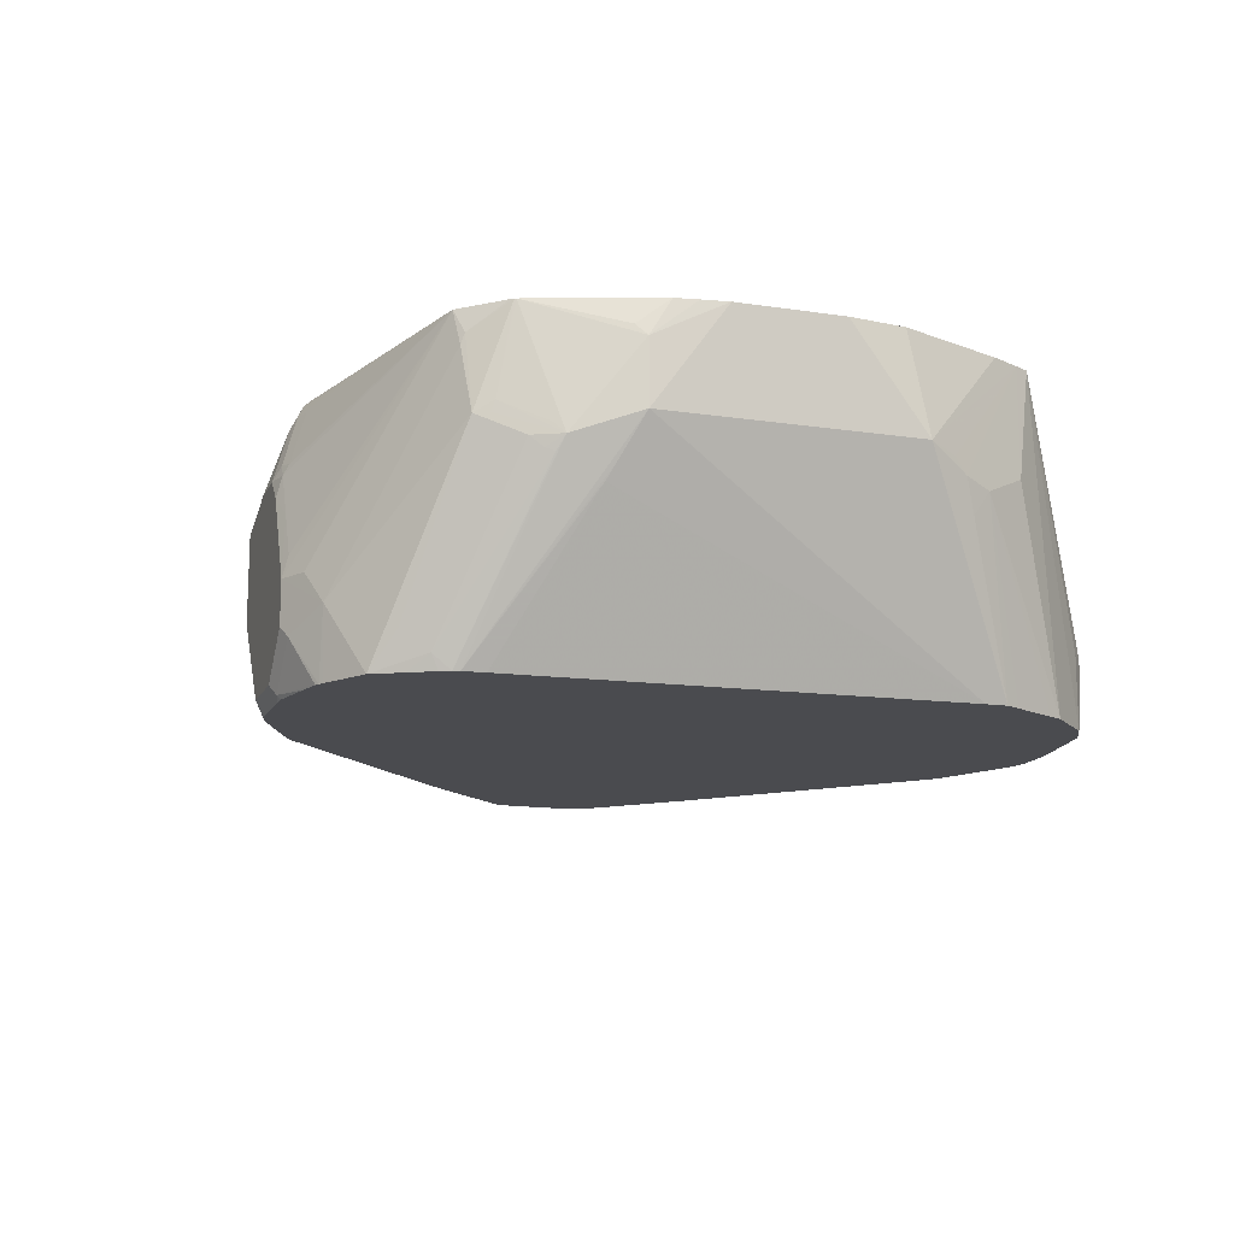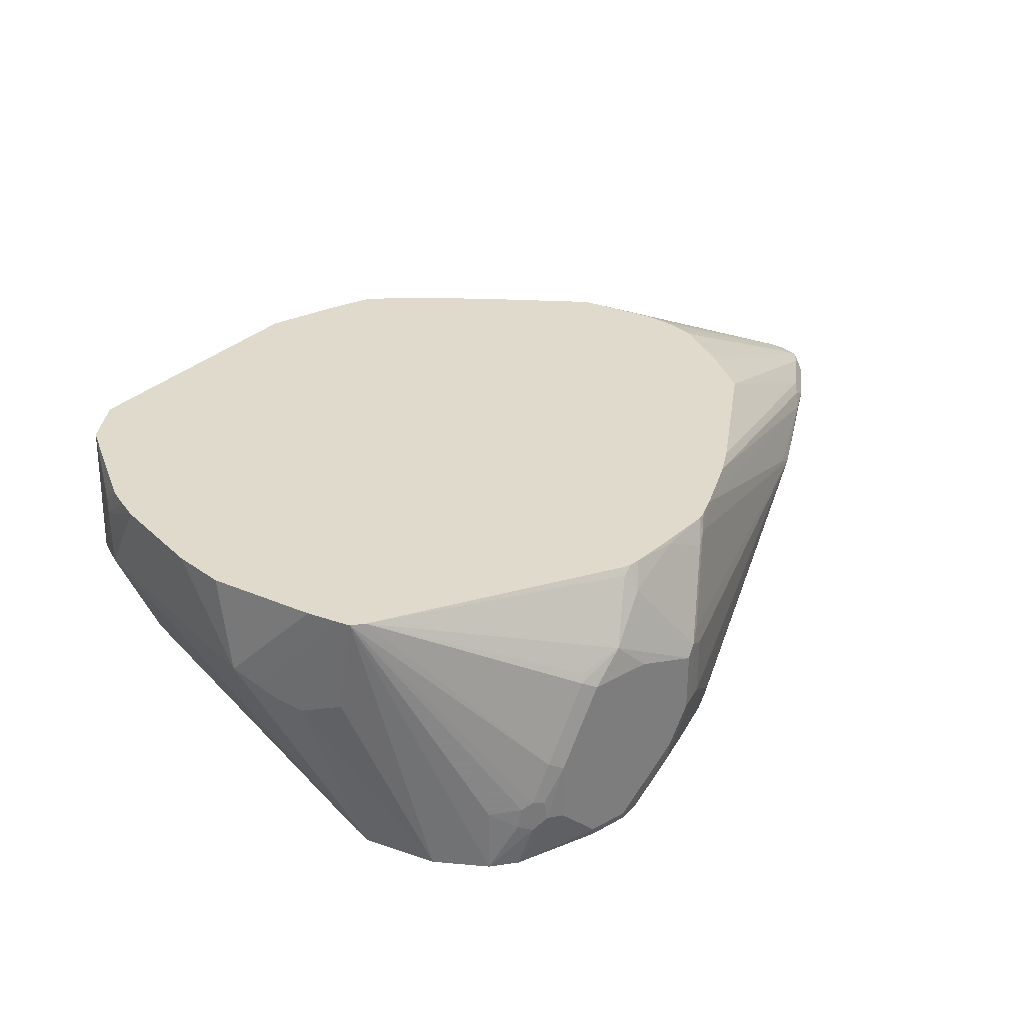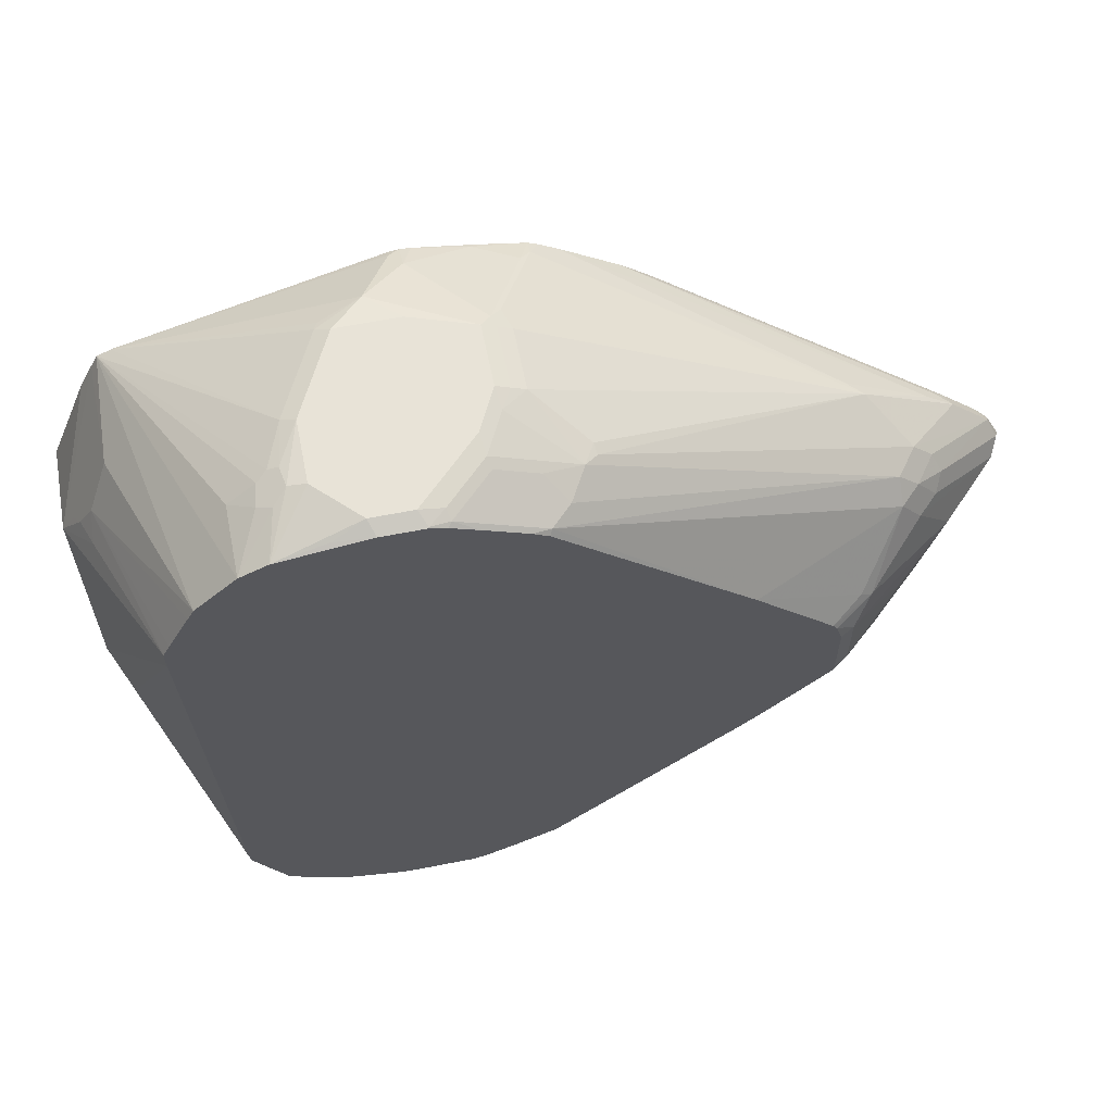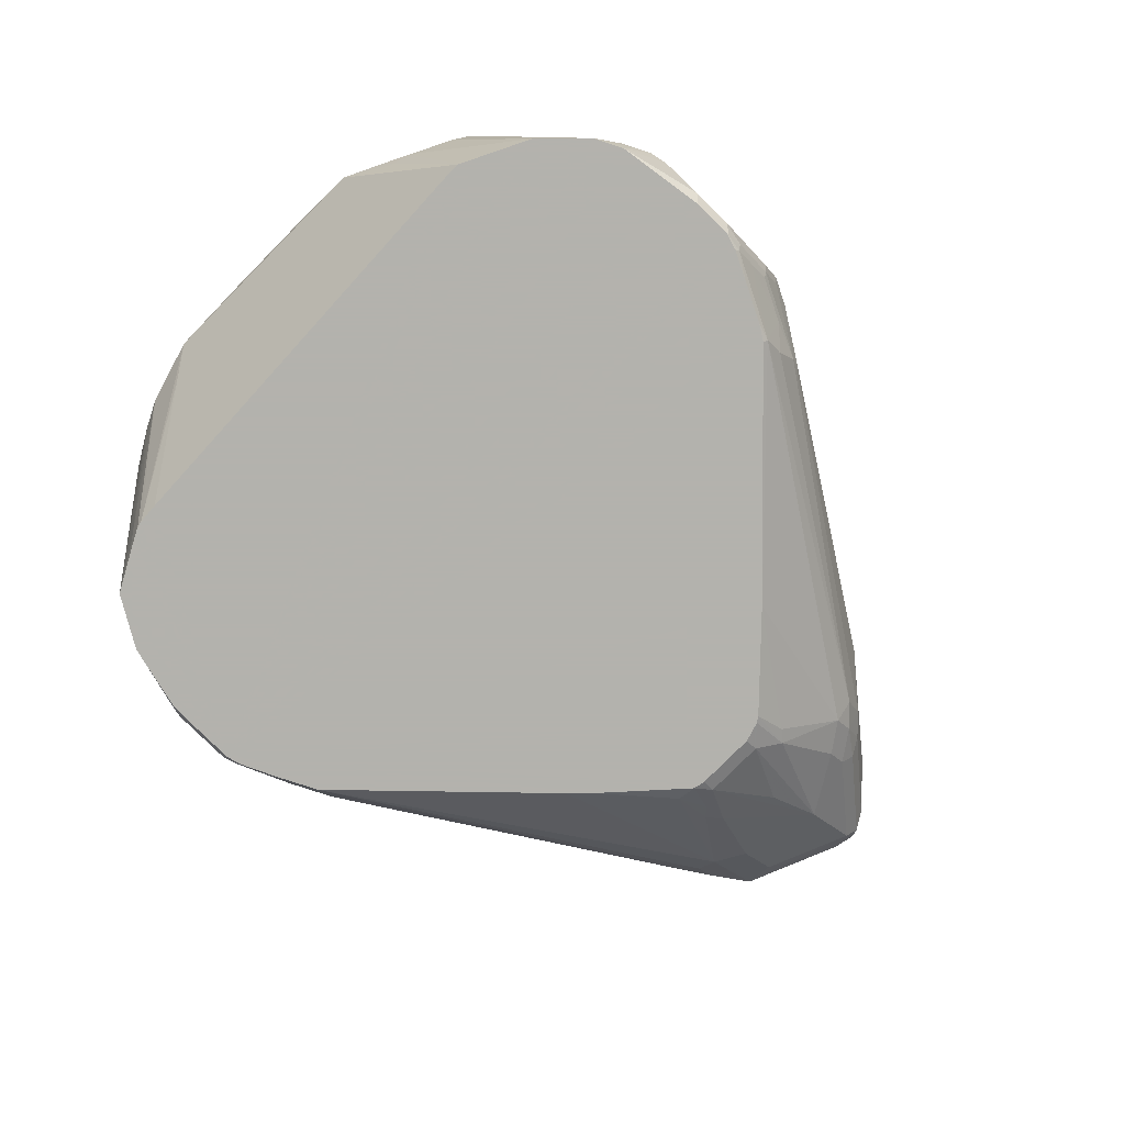
<metadata>
{"format":"obj","ext":"obj","renderer":"f3d","projection":"perspective","resolution":1024,"background":"white","views":[{"elev":-14.3,"azim":-108.5,"up":"+Y"},{"elev":32.5,"azim":-37.9,"up":"+Y"},{"elev":61.5,"azim":-11.4,"up":"+Z"},{"elev":-79.4,"azim":-44.8,"up":"+Y"}]}
</metadata>
<code>
v 0.2874 -0.3641 -0.3449
v 0.2874 -0.4407 -0.3449
v 0.23 -0.3449 -0.3449
v 0.3066 -0.3066 -0.3257
v 0.3258 -0.3257 -0.3257
v 0.3258 -0.4407 -0.3257
v 0.3003 -0.4471 -0.3385
v 0.2874 -0.4622 -0.3401
v 0.23 -0.5173 -0.3449
v 0.1917 -0.3449 -0.3449
v 0.23 -0.2874 -0.3257
v 0.3258 -0.2682 -0.3065
v 0.3353 -0.297 -0.3161
v 0.3512 -0.3194 -0.3129
v 0.3512 -0.4343 -0.3129
v 0.3385 -0.4471 -0.3193
v 0.297 -0.4646 -0.3353
v 0.3353 -0.4646 -0.3161
v 0.2427 -0.5237 -0.3385
v 0.23 -0.531 -0.338
v 0.1629 -0.5269 -0.3401
v 0.1724 -0.5173 -0.3449
v 0.1724 -0.3641 -0.3449
v 0.1701 -0.3449 -0.3401
v 0.1853 -0.3321 -0.3385
v 0.2236 -0.2746 -0.3193
v 0.2363 -0.2619 -0.3129
v 0.3195 -0.2554 -0.3001
v 0.3528 -0.2554 -0.2953
v 0.3544 -0.2587 -0.2969
v 0.3703 -0.281 -0.2938
v 0.6961 -0.3577 -0.1213
v 0.6833 -0.3704 -0.1277
v 0.645 -0.3896 -0.1468
v 0.2749 -0.531 -0.3201
v 0.3544 -0.4838 -0.2969
v 0.3132 -0.531 -0.3009
v 0.2472 -0.531 -0.3328
v 0.2398 -0.531 -0.3355
v 0.2356 -0.531 -0.3366
v 0.1724 -0.531 -0.338
v 0.1587 -0.531 -0.337
v 0.1205 -0.531 -0.3277
v 0.09961 -0.531 -0.3223
v 0.1246 -0.4886 -0.3401
v 0.1341 -0.479 -0.3449
v 0.1341 -0.4407 -0.3449
v 0.1509 -0.3832 -0.3401
v 0.1677 -0.3353 -0.3353
v -0.0009165 -0.2554 -0.246
v 0.206 -0.2778 -0.3161
v 0.2416 -0.2554 -0.3073
v 0.3577 -0.2554 -0.2936
v 0.3896 -0.2554 -0.2746
v 0.7184 -0.3545 -0.1053
v 0.7184 -0.3688 -0.1053
v 0.6802 -0.388 -0.1245
v 0.661 -0.4071 -0.1245
v 0.661 -0.4263 -0.1053
v 0.4826 -0.531 -0.1377
v 0.09595 -0.531 -0.3204
v 0.08622 -0.4694 -0.3209
v 0.1086 -0.4407 -0.332
v 0.1318 -0.4215 -0.3401
v -0.01272 -0.2874 -0.2427
v -0.0143 -0.2778 -0.2395
v -0.03526 -0.2554 -0.2106
v 0.463 -0.2554 -0.2139
v 0.554 -0.2554 -0.1325
v 0.7344 -0.3385 -0.0638
v 0.7567 -0.3353 -0.02869
v 0.744 -0.3481 -0.05428
v 0.7232 -0.3664 -0.09574
v 0.7344 -0.3704 -0.05746
v 0.7153 -0.3896 -0.07663
v 0.6993 -0.388 -0.1053
v 0.6802 -0.4071 -0.1053
v 0.6769 -0.4279 -0.07663
v 0.6195 -0.4854 -0.05746
v 0.6035 -0.4934 -0.06704
v 0.5652 -0.5221 -0.06704
v 0.5017 -0.531 -0.1186
v 0.09204 -0.531 -0.3181
v 0.05114 -0.531 -0.2938
v -0.02553 -0.3449 -0.2362
v -0.03759 -0.2554 -0.2079
v 0.5619 -0.2554 -0.1152
v 0.7472 -0.3257 -0.01911
v 0.744 -0.3289 -0.03511
v 0.76 -0.3321 -0.01276
v 0.7664 -0.3449 -0
v 0.7616 -0.3473 -0.01911
v 0.752 -0.3425 -0.03828
v 0.7376 -0.3593 -0.06704
v 0.7536 -0.3704 -0
v 0.6961 -0.4087 -0.07663
v 0.6961 -0.4279 -0
v 0.5811 -0.5237 -0.03828
v 0.5939 -0.5053 -0.05746
v 0.5656 -0.531 -0.04827
v 0.037 -0.531 -0.2675
v 0.02403 -0.5173 -0.2514
v 0.03201 -0.4981 -0.2746
v -0.04465 -0.3641 -0.198
v -0.03193 -0.3449 -0.2235
v -0.03351 -0.3353 -0.2203
v -0.03825 -0.2554 -0.2065
v 0.5837 -0.2554 -0.06583
v 0.7472 -0.3257 -0
v 0.5865 -0.2554 -0.05746
v 0.5875 -0.2554 -0.05435
v 0.5885 -0.2554 -0.05023
v 0.5925 -0.2554 -0.03268
v 0.5939 -0.2554 -0.01283
v 0.76 -0.3321 0.006347
v 0.7616 -0.3545 0.00952
v 0.76 -0.3577 -0
v 0.7536 -0.3449 0.02552
v 0.6849 -0.4119 0.06704
v 0.6769 -0.4279 0.05746
v 0.6578 -0.4471 0.05746
v 0.6418 -0.4742 -0.00952
v 0.6003 -0.5045 0.03828
v 0.5811 -0.5237 0.01911
v 0.5679 -0.531 -0.03686
v 0.5665 -0.531 -0.04395
v 0.02511 -0.531 -0.2452
v 0.02054 -0.531 -0.236
v -0.05106 -0.3768 -0.1788
v -0.0479 -0.3736 -0.1868
v -0.05746 -0.3641 -0.1724
v -0.05264 -0.3545 -0.182
v -0.07658 -0.2874 -0.1149
v -0.07184 -0.2778 -0.1245
v -0.07658 -0.2554 -0.09574
v 0.5939 -0.2554 -0
v 0.5772 -0.2554 0.05746
v 0.5619 -0.2554 0.09601
v 0.554 -0.2554 0.1157
v 0.7472 -0.3305 0.02154
v 0.7567 -0.3353 0.01431
v 0.7281 -0.3305 0.04071
v 0.7153 -0.3449 0.0638
v 0.6578 -0.4023 0.1022
v 0.6769 -0.4023 0.08298
v 0.6562 -0.4311 0.08622
v 0.637 -0.4502 0.08622
v 0.5891 -0.5077 0.04787
v 0.5583 -0.531 0.04375
v 0.5619 -0.531 0.03828
v 0.5679 -0.531 0.01911
v 0.5638 -0.531 0.03281
v 0.01921 -0.531 -0.2299
v -0.07658 -0.3449 -0.1149
v -0.08307 -0.2554 -0.05118
v -0.07983 -0.2554 -0.07501
v 0.7088 -0.3305 0.05982
v 0.447 -0.2554 0.2171
v 0.6993 -0.3353 0.07184
v 0.6897 -0.3449 0.08379
v 0.6195 -0.3641 0.1405
v 0.637 -0.4311 0.1053
v 0.3592 -0.4694 0.2969
v 0.3114 -0.5269 0.2969
v 0.4848 -0.531 0.1204
v 0.01788 -0.531 -0.21
v -0.05106 -0.396 -0.1405
v -0.05746 -0.3832 -0.1341
v -0.07658 -0.3449 0.1149
v 8.132e-05 -0.531 0.1915
v -0.08307 -0.2554 0.04456
v 0.4236 -0.2554 0.2368
v 0.6035 -0.3545 0.1485
v 0.3703 -0.2554 0.2746
v 0.3448 -0.2682 0.2946
v 0.3258 -0.3066 0.3137
v 0.3066 -0.3449 0.3329
v 0.313 -0.3641 0.332
v 0.313 -0.4215 0.332
v 0.3576 -0.4598 0.3001
v 0.3472 -0.479 0.3017
v 0.3305 -0.5077 0.2969
v 0.3093 -0.531 0.2928
v 0.3114 -0.4886 0.3161
v 0.2539 -0.5077 0.3353
v 0.2347 -0.5269 0.3353
v 0.2953 -0.531 0.3017
v -0.0479 -0.3928 0.1628
v -0.05746 -0.3641 0.1533
v -0.06386 -0.3513 0.1405
v -0.02569 -0.2554 0.2173
v -0.03833 -0.2554 0.1917
v -0.07658 -0.2554 0.09574
v 8.132e-05 -0.531 0.2107
v 0.3534 -0.2554 0.2855
v 0.3448 -0.2554 0.2897
v 0.3353 -0.2778 0.3017
v 0.3162 -0.3161 0.3209
v 0.297 -0.3545 0.3401
v 0.3003 -0.3641 0.3385
v 0.3003 -0.4215 0.3385
v 0.2899 -0.4407 0.3401
v 0.309 -0.479 0.3209
v 0.2731 -0.4886 0.3353
v 0.2515 -0.4981 0.3401
v 0.2323 -0.5173 0.3401
v 0.2172 -0.5301 0.3385
v 0.2317 -0.531 0.3332
v 0.2569 -0.531 0.3209
v -0.04465 -0.3704 0.1788
v -0.02553 -0.3513 0.2171
v -0.01921 -0.2554 0.23
v 0.006401 -0.531 0.2235
v 0.3003 -0.2554 0.2993
v 0.297 -0.2587 0.3017
v 0.2396 -0.2778 0.3209
v 0.23 -0.2874 0.3257
v 0.2012 -0.3161 0.3401
v 0.2874 -0.3641 0.3449
v 0.2874 -0.4215 0.3449
v 0.2707 -0.479 0.3401
v 0.23 -0.4981 0.3449
v 0.2108 -0.5173 0.3449
v 0.2163 -0.531 0.338
v 0.2187 -0.531 0.3372
v 0.02602 -0.531 0.2628
v 0.03201 -0.531 0.2746
v 0.07026 -0.4662 0.3129
v 0.09587 -0.4622 0.3305
v 0.1054 -0.455 0.3353
v 0.1214 -0.4151 0.3385
v -0.006488 -0.2554 0.2364
v 0.07026 -0.531 0.3129
v 0.2491 -0.2554 0.3089
v 0.2396 -0.2554 0.3097
v 0.23 -0.2619 0.3129
v 0.1629 -0.3305 0.3353
v 0.1597 -0.3385 0.3385
v 0.1724 -0.3449 0.3449
v 0.23 -0.3449 0.3449
v 0.2682 -0.4598 0.3449
v 0.1724 -0.5173 0.3449
v 0.1779 -0.531 0.338
v 0.09263 -0.4822 0.3289
v 0.115 -0.4574 0.3401
v 0.1341 -0.4215 0.3449
v 0.1405 -0.3768 0.3385
v 0.23 -0.2554 0.3081
v 0.09587 -0.531 0.3257
v 0.1054 -0.4886 0.3353
v 0.1341 -0.479 0.3449
v 0.1438 -0.5269 0.3353
v 0.1458 -0.531 0.3332
v 0.1182 -0.4758 0.3416
f 142 157 143
f 143 157 159
f 143 159 160
f 143 160 161
f 143 161 144
f 144 161 163
f 144 146 145
f 147 162 164
f 144 163 162
f 147 164 165
f 146 162 147
f 144 162 146
f 139 158 157
f 128 131 129
f 139 157 142
f 133 135 134
f 133 156 135
f 133 155 156
f 133 154 155
f 131 153 154
f 131 154 133
f 129 131 130
f 128 153 131
f 124 152 151
f 123 147 148
f 147 165 148
f 124 150 152
f 139 142 140
f 148 165 149
f 162 182 164
f 153 167 168
f 164 186 209
f 123 150 124
f 164 185 186
f 164 184 185
f 164 182 184
f 164 183 165
f 163 180 181
f 162 181 182
f 162 163 181
f 161 180 163
f 161 179 180
f 161 178 179
f 161 177 178
f 153 166 167
f 161 176 177
f 161 173 175
f 160 174 173
f 160 172 174
f 160 173 161
f 159 172 160
f 158 172 159
f 157 158 159
f 154 194 169
f 154 170 194
f 154 168 170
f 154 171 155
f 154 169 171
f 153 168 154
f 161 175 176
f 123 149 150
f 95 117 116
f 121 147 123
f 98 122 124
f 98 100 99
f 98 126 100
f 98 125 126
f 98 151 125
f 98 124 151
f 97 124 122
f 97 123 124
f 97 121 123
f 97 122 98
f 95 97 96
f 95 121 97
f 95 120 121
f 95 119 120
f 95 116 119
f 92 117 95
f 91 118 116
f 91 115 118
f 91 117 92
f 91 116 117
f 90 115 91
f 88 136 109
f 88 114 136
f 88 113 114
f 88 112 113
f 88 111 112
f 164 209 187
f 101 127 102
f 102 127 128
f 102 128 129
f 102 129 130
f 121 146 147
f 120 146 121
f 119 146 120
f 119 145 146
f 118 145 119
f 118 144 145
f 118 143 144
f 118 142 143
f 118 140 142
f 118 141 140
f 116 118 119
f 115 141 118
f 115 140 141
f 123 148 149
f 115 139 140
f 115 137 138
f 115 136 137
f 109 136 115
f 107 134 135
f 107 133 134
f 107 131 133
f 107 132 131
f 106 132 107
f 106 131 132
f 105 131 106
f 104 130 131
f 102 104 103
f 102 130 104
f 115 138 139
f 164 187 183
f 228 244 229
f 167 170 168
f 219 251 242
f 219 246 251
f 219 239 246
f 219 240 239
f 218 232 237
f 218 236 232
f 218 240 219
f 218 239 240
f 218 238 239
f 218 237 238
f 217 236 218
f 216 236 217
f 216 235 236
f 216 234 235
f 215 234 216
f 214 234 215
f 212 233 228
f 212 227 233
f 212 231 232
f 212 230 231
f 212 229 230
f 212 228 229
f 211 227 212
f 210 227 211
f 210 226 227
f 210 213 226
f 207 225 208
f 219 242 223
f 219 223 222
f 219 222 241
f 219 241 220
f 249 253 252
f 249 254 250
f 249 251 254
f 246 254 251
f 245 254 246
f 245 250 254
f 244 250 245
f 243 252 253
f 242 252 243
f 242 249 252
f 242 251 249
f 239 247 246
f 238 247 239
f 207 224 225
f 235 248 236
f 233 249 250
f 232 236 248
f 232 238 237
f 232 247 238
f 231 247 232
f 231 246 247
f 231 245 246
f 230 245 231
f 230 244 245
f 88 110 111
f 228 233 244
f 223 243 224
f 223 242 243
f 233 250 244
f 207 223 224
f 206 223 207
f 205 223 206
f 184 204 185
f 184 221 204
f 184 203 221
f 181 184 182
f 181 203 184
f 181 202 203
f 179 202 181
f 179 201 202
f 179 181 180
f 178 201 179
f 178 200 201
f 178 199 200
f 177 199 178
f 185 204 221
f 176 199 177
f 175 198 176
f 175 197 198
f 175 196 197
f 175 195 196
f 174 195 175
f 173 174 175
f 169 194 188
f 169 193 171
f 169 192 193
f 169 191 192
f 169 190 191
f 169 189 190
f 169 188 189
f 176 198 199
f 166 170 167
f 185 221 205
f 185 206 186
f 205 222 223
f 205 241 222
f 205 221 241
f 202 221 203
f 202 241 221
f 202 220 241
f 201 220 202
f 200 220 201
f 200 219 220
f 199 219 200
f 199 218 219
f 199 217 218
f 199 216 217
f 185 205 206
f 198 216 199
f 197 215 216
f 196 215 197
f 196 214 215
f 194 213 210
f 191 211 212
f 189 191 190
f 189 211 191
f 189 210 211
f 188 194 210
f 188 210 189
f 186 208 209
f 186 207 208
f 186 206 207
f 197 216 198
f 88 108 110
f 229 244 230
f 88 115 90
f 20 166 153
f 20 170 166
f 20 194 170
f 20 213 194
f 20 226 213
f 20 227 226
f 20 233 227
f 20 249 233
f 20 253 249
f 20 243 253
f 20 224 243
f 20 225 224
f 20 208 225
f 20 209 208
f 20 187 209
f 20 183 187
f 20 165 183
f 20 149 165
f 20 150 149
f 20 151 152
f 20 125 151
f 20 126 125
f 20 100 126
f 20 82 100
f 20 60 82
f 20 37 60
f 20 35 37
f 20 153 128
f 20 128 127
f 20 127 101
f 20 101 84
f 28 107 135
f 28 86 107
f 28 67 86
f 28 50 67
f 28 52 50
f 27 52 28
f 27 50 52
f 26 50 27
f 26 51 50
f 25 51 26
f 25 49 51
f 24 50 49
f 24 48 50
f 20 38 35
f 24 49 25
f 23 47 48
f 21 46 22
f 21 45 46
f 21 44 45
f 21 43 44
f 21 42 43
f 21 41 42
f 20 42 41
f 20 43 42
f 20 44 43
f 20 61 44
f 20 83 61
f 20 84 83
f 23 48 24
f 20 39 38
f 20 40 39
f 20 41 21
f 7 18 17
f 7 16 18
f 7 17 8
f 6 16 7
f 6 15 16
f 5 15 6
f 5 14 15
f 5 13 14
f 4 11 12
f 4 13 5
f 4 12 13
f 3 11 4
f 3 10 11
f 8 17 19
f 2 8 9
f 2 6 7
f 1 6 2
f 1 5 6
f 1 4 5
f 1 3 4
f 1 10 3
f 1 23 10
f 1 47 23
f 1 46 47
f 1 22 46
f 1 9 22
f 1 2 9
f 88 90 89
f 2 7 8
f 28 135 156
f 8 19 9
f 9 21 22
f 19 40 20
f 19 39 40
f 19 38 39
f 19 35 38
f 18 36 37
f 18 34 36
f 17 37 35
f 17 18 37
f 17 35 19
f 16 34 18
f 16 33 34
f 16 32 33
f 15 32 16
f 9 20 21
f 14 32 15
f 13 31 14
f 13 30 31
f 12 27 28
f 12 30 13
f 12 29 30
f 12 28 29
f 11 27 12
f 11 26 27
f 10 26 11
f 10 25 26
f 10 24 25
f 10 23 24
f 9 19 20
f 14 31 32
f 28 156 155
f 20 152 150
f 28 171 193
f 71 90 91
f 71 89 90
f 70 89 71
f 69 89 70
f 69 88 89
f 69 87 88
f 66 86 67
f 66 85 86
f 65 85 66
f 62 65 63
f 62 85 65
f 62 84 85
f 62 83 84
f 71 91 92
f 61 83 62
f 59 81 82
f 59 80 81
f 59 79 80
f 59 78 79
f 59 96 78
f 59 77 96
f 57 59 58
f 57 77 59
f 57 76 77
f 56 76 57
f 56 75 76
f 56 74 75
f 56 73 74
f 59 82 60
f 55 68 69
f 71 92 93
f 72 93 92
f 88 109 115
f 87 108 88
f 86 106 107
f 85 106 86
f 85 105 106
f 85 131 105
f 85 104 131
f 85 103 104
f 84 103 85
f 84 102 103
f 28 155 171
f 81 100 82
f 81 99 100
f 71 93 72
f 80 99 81
f 79 98 99
f 79 97 98
f 78 97 79
f 78 96 97
f 75 77 76
f 75 96 77
f 75 95 96
f 74 95 75
f 74 92 95
f 74 94 92
f 73 94 74
f 72 94 73
f 72 92 94
f 79 99 80
f 55 73 56
f 84 101 102
f 55 71 72
f 28 54 53
f 28 68 54
f 28 69 68
f 28 87 69
f 28 108 87
f 28 110 108
f 28 111 110
f 28 112 111
f 28 113 112
f 28 114 113
f 28 136 114
f 28 137 136
f 28 138 137
f 28 53 29
f 28 139 138
f 28 172 158
f 28 174 172
f 28 195 174
f 28 196 195
f 28 214 196
f 28 234 214
f 28 235 234
f 28 232 248
f 28 212 232
f 28 191 212
f 28 192 191
f 28 193 192
f 55 72 73
f 28 158 139
f 29 53 30
f 28 248 235
f 30 54 32
f 55 70 71
f 55 69 70
f 30 53 54
f 54 68 55
f 50 63 65
f 50 65 66
f 49 50 51
f 48 64 50
f 47 62 63
f 47 64 48
f 47 50 64
f 47 63 50
f 46 62 47
f 45 62 46
f 50 66 67
f 44 61 45
f 32 55 56
f 45 61 62
f 32 56 33
f 33 56 57
f 33 57 34
f 32 54 55
f 30 32 31
f 36 57 37
f 37 57 58
f 37 58 59
f 37 59 60
f 34 57 36

</code>
